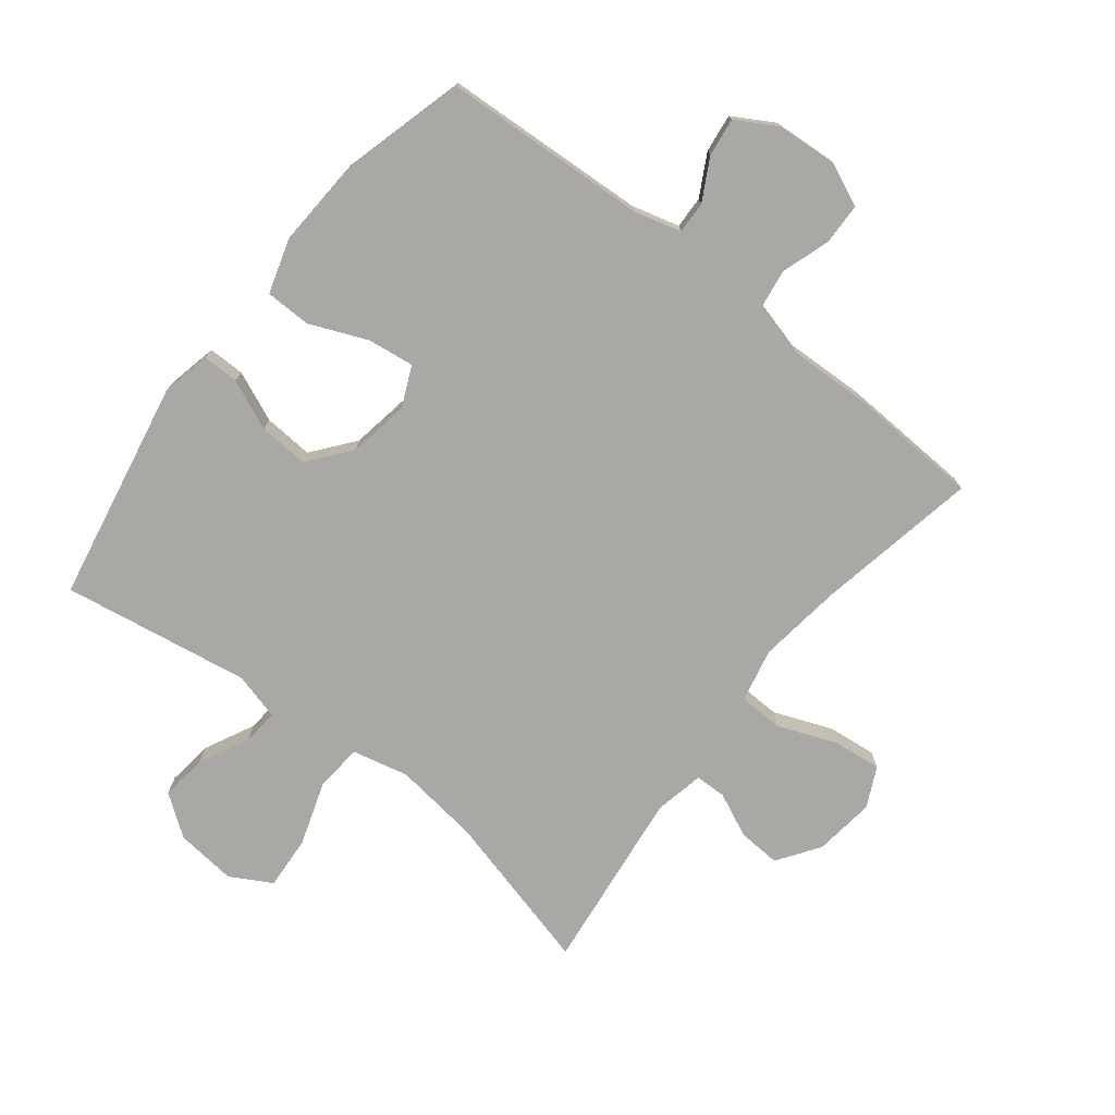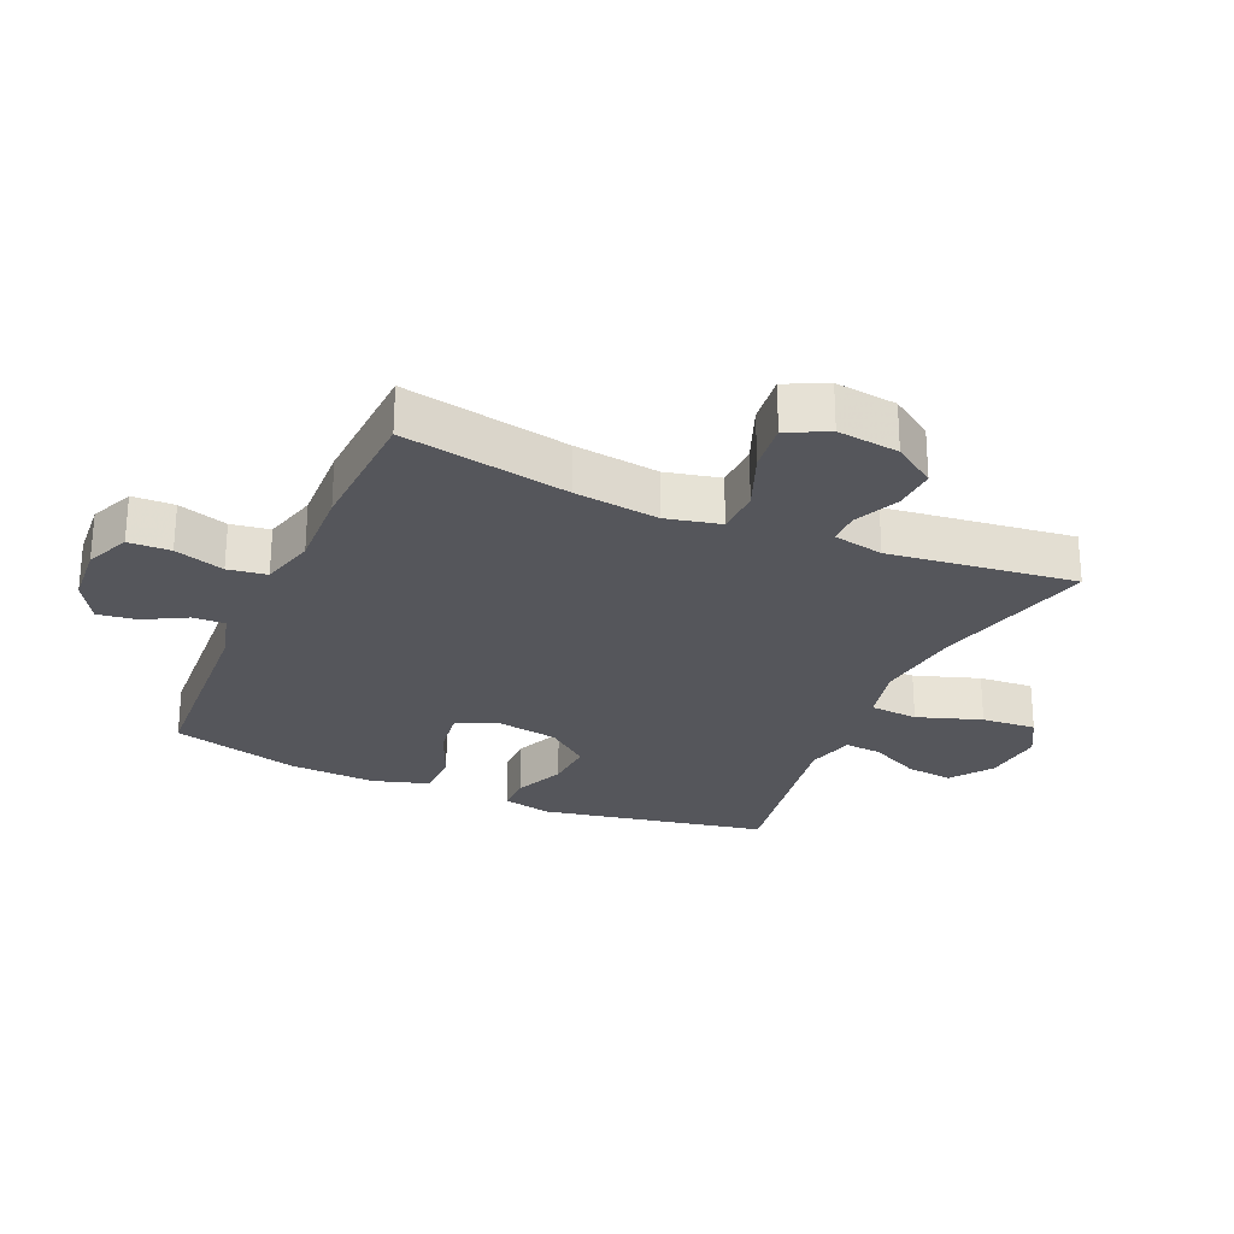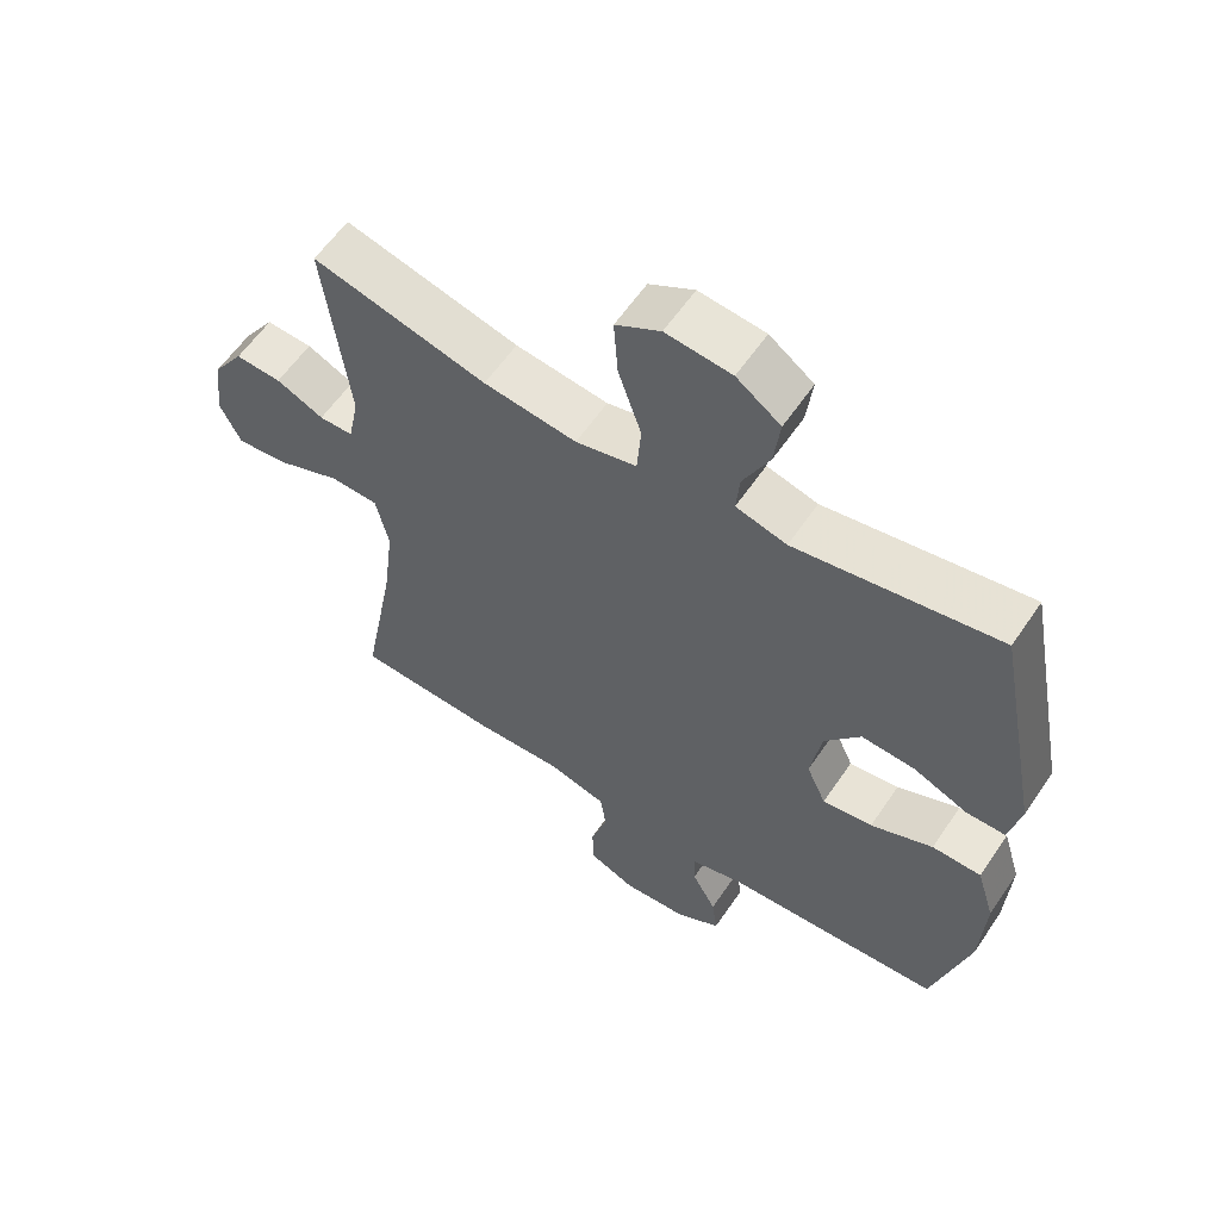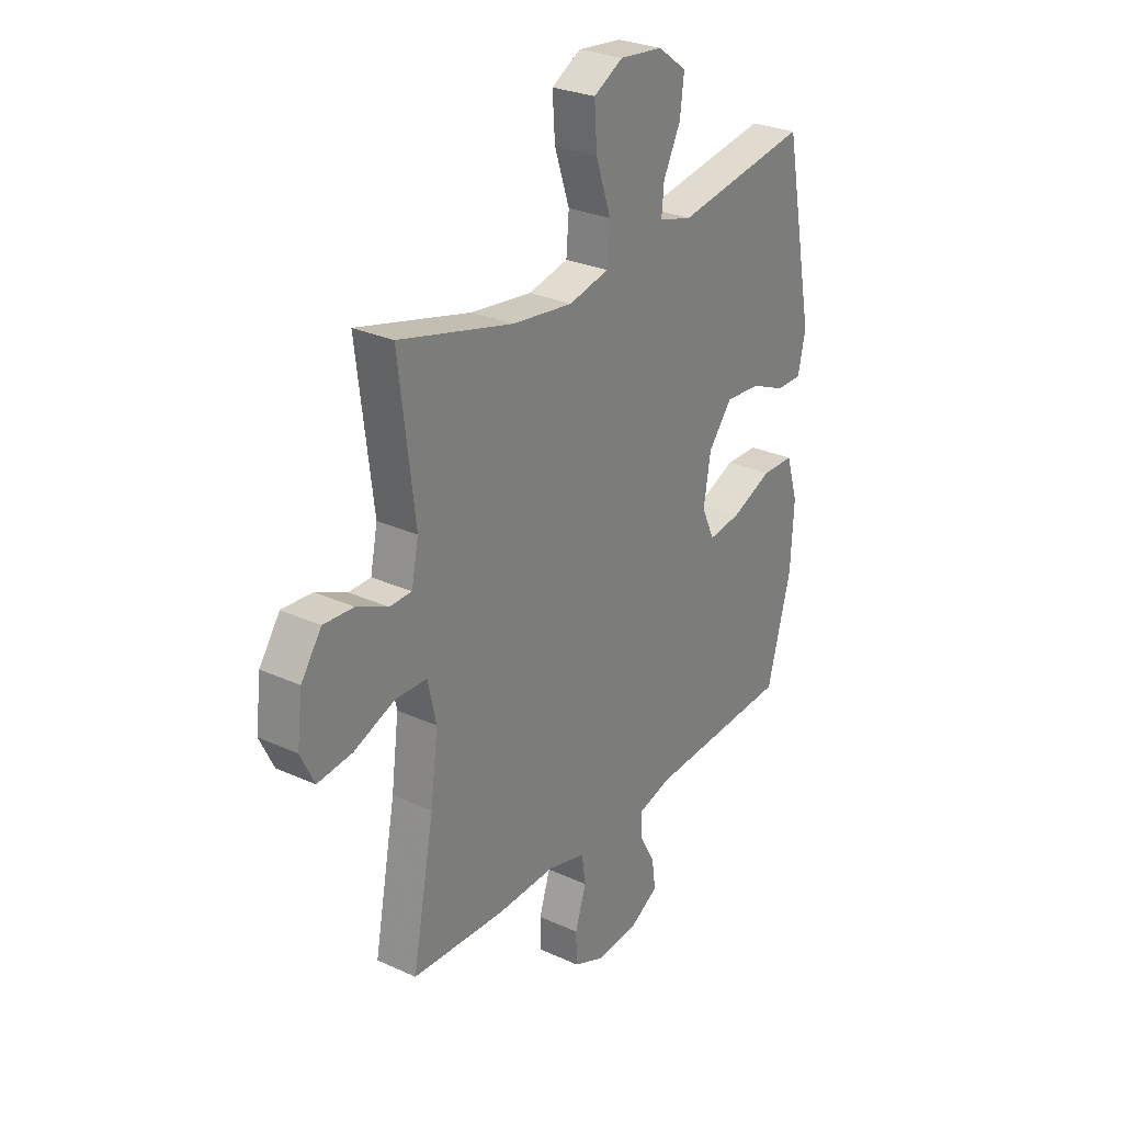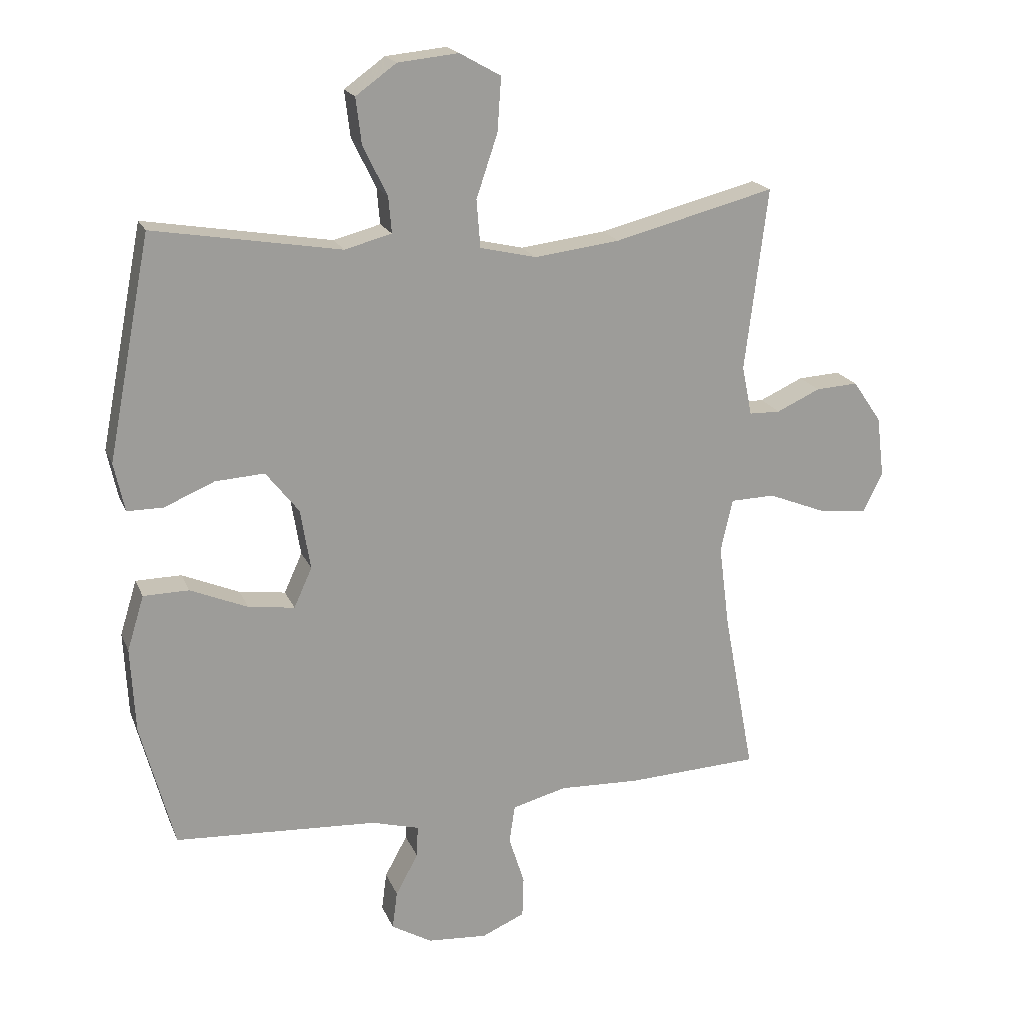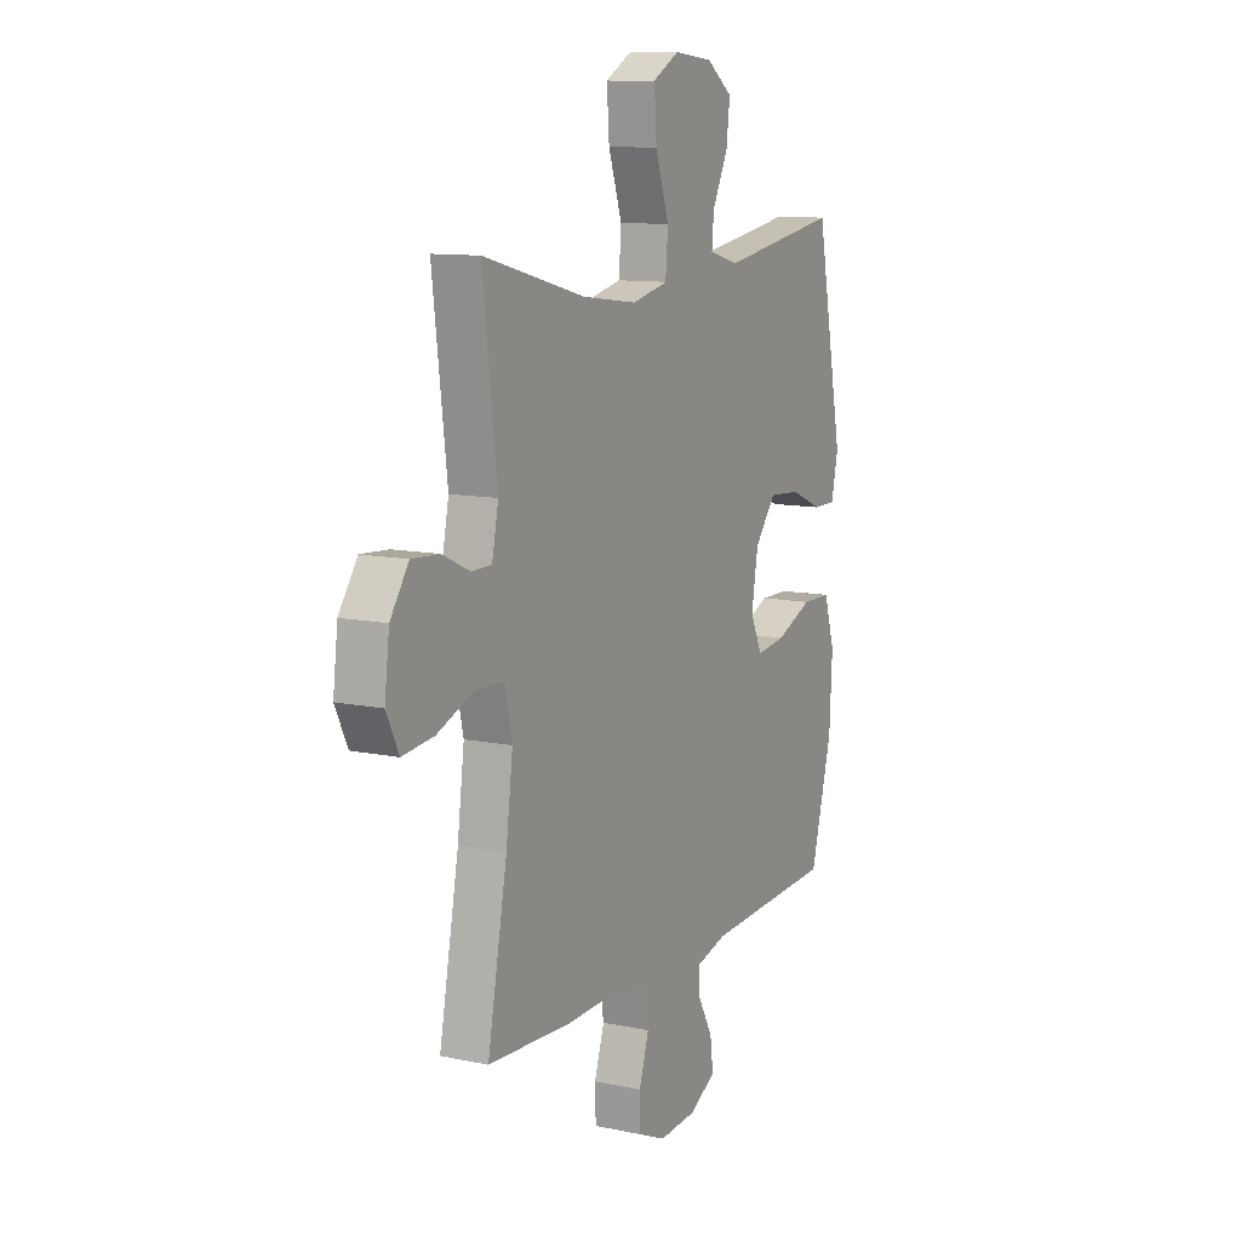
<metadata>
{"format":"obj","ext":"obj","renderer":"f3d","projection":"perspective","resolution":1024,"background":"white","views":[{"elev":-75.2,"azim":141.7,"up":"+Y"},{"elev":-26.3,"azim":-113.7,"up":"+Y"},{"elev":59.3,"azim":33.9,"up":"+Z"},{"elev":28.0,"azim":-55.2,"up":"+Z"},{"elev":19.1,"azim":162.2,"up":"+Z"},{"elev":10.9,"azim":-62.4,"up":"+Z"}]}
</metadata>
<code>
v 0.5 0.07 -0.5
v 0.174 0.07 -0.519
v 0.098 0.07 -0.54
v 0.1 0.07 -0.591
v 0.136 0.07 -0.657
v 0.144 0.07 -0.718
v 0.079 0.07 -0.756
v -0.017 0.07 -0.763
v -0.086 0.07 -0.733
v -0.088 0.07 -0.667
v -0.063 0.07 -0.589
v -0.072 0.07 -0.528
v -0.159 0.07 -0.505
v -0.288 0.07 -0.51
v -0.5 0.07 -0.5
v -0.451 0.07 -0.239
v -0.434 0.07 -0.106
v -0.453 0.07 -0.021
v -0.524 0.07 -0.019
v -0.617 0.07 -0.056
v -0.695 0.07 -0.065
v -0.726 0.07 -0.001
v -0.714 0.07 0.096
v -0.668 0.07 0.163
v -0.6 0.07 0.159
v -0.53 0.07 0.127
v -0.48 0.07 0.128
v -0.464 0.07 0.207
v -0.5 0.07 0.5
v -0.243 0.07 0.434
v -0.106 0.07 0.417
v -0.016 0.07 0.438
v -0.01 0.07 0.514
v -0.044 0.07 0.615
v -0.05 0.07 0.701
v 0.016 0.07 0.738
v 0.113 0.07 0.728
v 0.178 0.07 0.681
v 0.169 0.07 0.607
v 0.13 0.07 0.528
v 0.125 0.07 0.47
v 0.2 0.07 0.45
v 0.5 0.07 0.5
v 0.569 0.07 0.145
v 0.552 0.07 0.067
v 0.494 0.07 0.067
v 0.414 0.07 0.101
v 0.335 0.07 0.106
v 0.282 0.07 0.039
v 0.266 0.07 -0.058
v 0.295 0.07 -0.122
v 0.369 0.07 -0.112
v 0.461 0.07 -0.073
v 0.534 0.07 -0.074
v 0.561 0.07 -0.162
v 0.554 0.07 -0.298
v 0.5 0 -0.5
v 0.174 0 -0.519
v 0.098 0 -0.54
v 0.1 0 -0.591
v 0.136 0 -0.657
v 0.144 0 -0.718
v 0.079 0 -0.756
v -0.017 0 -0.763
v -0.086 0 -0.733
v -0.088 0 -0.667
v -0.063 0 -0.589
v -0.072 0 -0.528
v -0.159 0 -0.505
v -0.288 0 -0.51
v -0.5 0 -0.5
v -0.451 0 -0.239
v -0.434 0 -0.106
v -0.453 0 -0.021
v -0.524 0 -0.019
v -0.617 0 -0.056
v -0.695 0 -0.065
v -0.726 0 -0.001
v -0.714 0 0.096
v -0.668 0 0.163
v -0.6 0 0.159
v -0.53 0 0.127
v -0.48 0 0.128
v -0.464 0 0.207
v -0.5 0 0.5
v -0.243 0 0.434
v -0.106 0 0.417
v -0.016 0 0.438
v -0.01 0 0.514
v -0.044 0 0.615
v -0.05 0 0.701
v 0.016 0 0.738
v 0.113 0 0.728
v 0.178 0 0.681
v 0.169 0 0.607
v 0.13 0 0.528
v 0.125 0 0.47
v 0.2 0 0.45
v 0.5 0 0.5
v 0.569 0 0.145
v 0.552 0 0.067
v 0.494 0 0.067
v 0.414 0 0.101
v 0.335 0 0.106
v 0.282 0 0.039
v 0.266 0 -0.058
v 0.295 0 -0.122
v 0.369 0 -0.112
v 0.461 0 -0.073
v 0.534 0 -0.074
v 0.561 0 -0.162
v 0.554 0 -0.298
f 55 56 1 2
f 52 53 54 55
f 51 52 55 2
f 50 51 2 3
f 49 50 3
f 44 45 46 47
f 42 43 44 47
f 41 42 47 48
f 37 38 39 40
f 37 40 41
f 36 37 41
f 33 34 35 36
f 32 33 36 41
f 31 32 41 48
f 28 29 30
f 27 28 30 31
f 23 24 25 26
f 23 26 27
f 22 23 27
f 19 20 21 22
f 18 19 22 27
f 17 18 27 31
f 13 14 15 16
f 12 13 16 17
f 8 9 10 11
f 8 11 12
f 7 8 12
f 4 5 6 7
f 3 4 7 12
f 49 3 12 17
f 17 31 48 49
f 58 57 112 111
f 111 110 109 108
f 58 111 108 107
f 59 58 107 106
f 59 106 105
f 103 102 101 100
f 103 100 99 98
f 104 103 98 97
f 96 95 94 93
f 97 96 93
f 97 93 92
f 92 91 90 89
f 97 92 89 88
f 104 97 88 87
f 86 85 84
f 87 86 84 83
f 82 81 80 79
f 83 82 79
f 83 79 78
f 78 77 76 75
f 83 78 75 74
f 87 83 74 73
f 72 71 70 69
f 73 72 69 68
f 67 66 65 64
f 68 67 64
f 68 64 63
f 63 62 61 60
f 68 63 60 59
f 73 68 59 105
f 105 104 87 73
f 1 57 58 2
f 2 58 59 3
f 3 59 60 4
f 4 60 61 5
f 5 61 62 6
f 6 62 63 7
f 7 63 64 8
f 8 64 65 9
f 9 65 66 10
f 10 66 67 11
f 11 67 68 12
f 12 68 69 13
f 13 69 70 14
f 14 70 71 15
f 15 71 72 16
f 16 72 73 17
f 17 73 74 18
f 18 74 75 19
f 19 75 76 20
f 20 76 77 21
f 21 77 78 22
f 22 78 79 23
f 23 79 80 24
f 24 80 81 25
f 25 81 82 26
f 26 82 83 27
f 27 83 84 28
f 28 84 85 29
f 29 85 86 30
f 30 86 87 31
f 31 87 88 32
f 32 88 89 33
f 33 89 90 34
f 34 90 91 35
f 35 91 92 36
f 36 92 93 37
f 37 93 94 38
f 38 94 95 39
f 39 95 96 40
f 40 96 97 41
f 41 97 98 42
f 42 98 99 43
f 43 99 100 44
f 44 100 101 45
f 45 101 102 46
f 46 102 103 47
f 47 103 104 48
f 48 104 105 49
f 49 105 106 50
f 50 106 107 51
f 51 107 108 52
f 52 108 109 53
f 53 109 110 54
f 54 110 111 55
f 55 111 112 56
f 56 112 57 1

</code>
